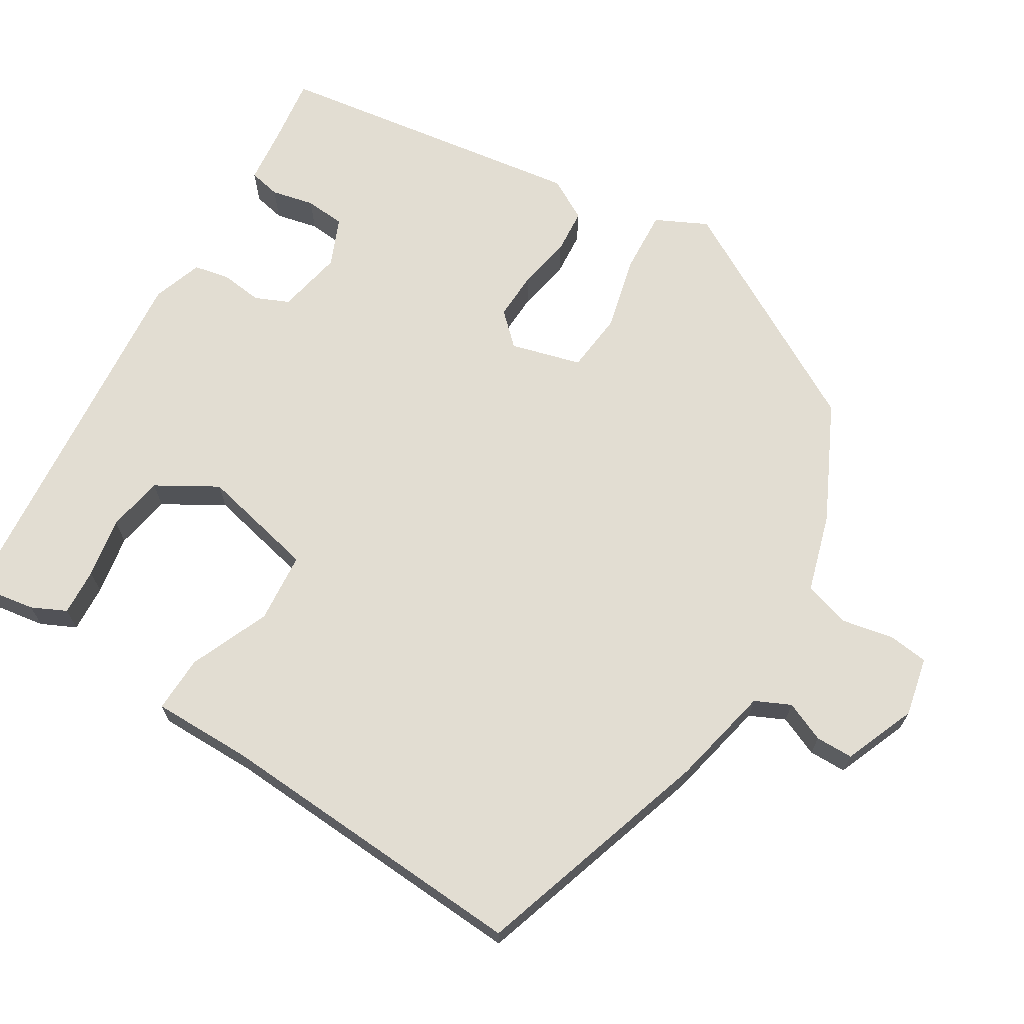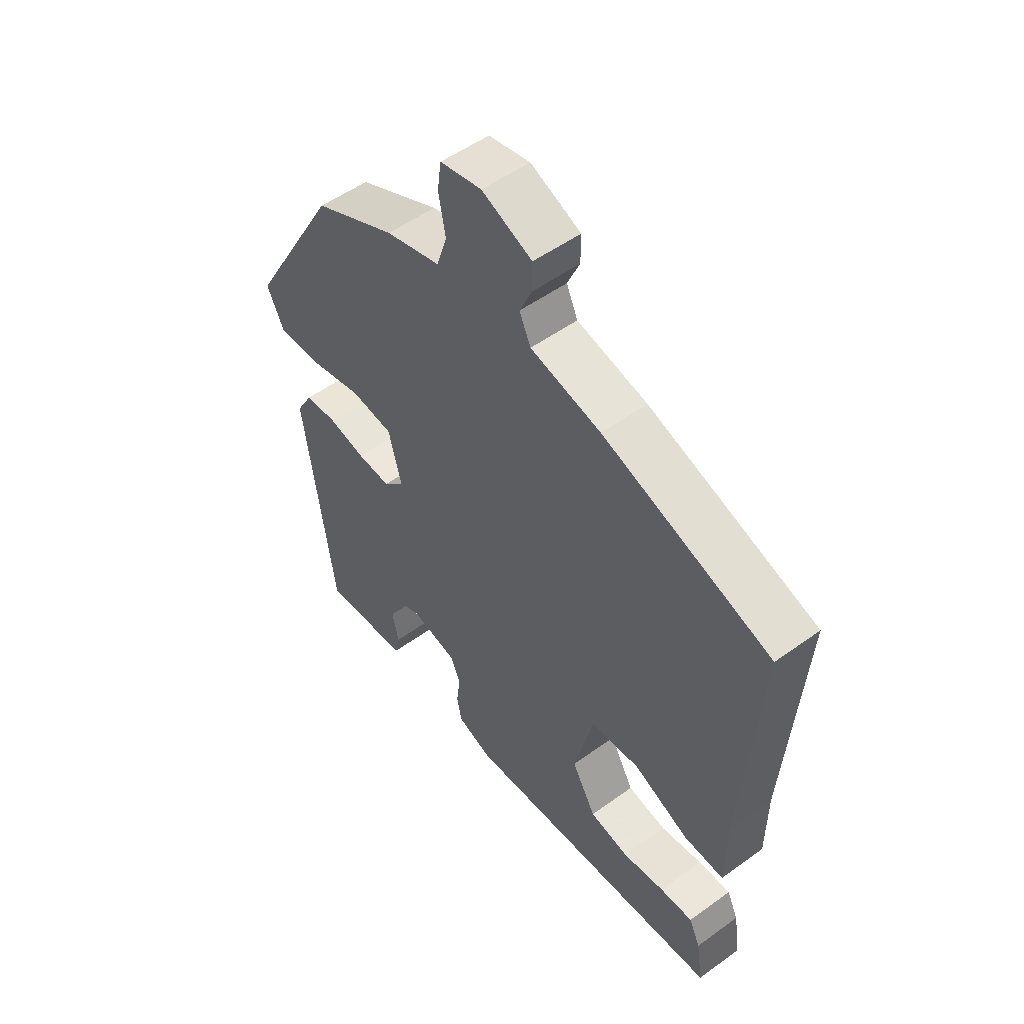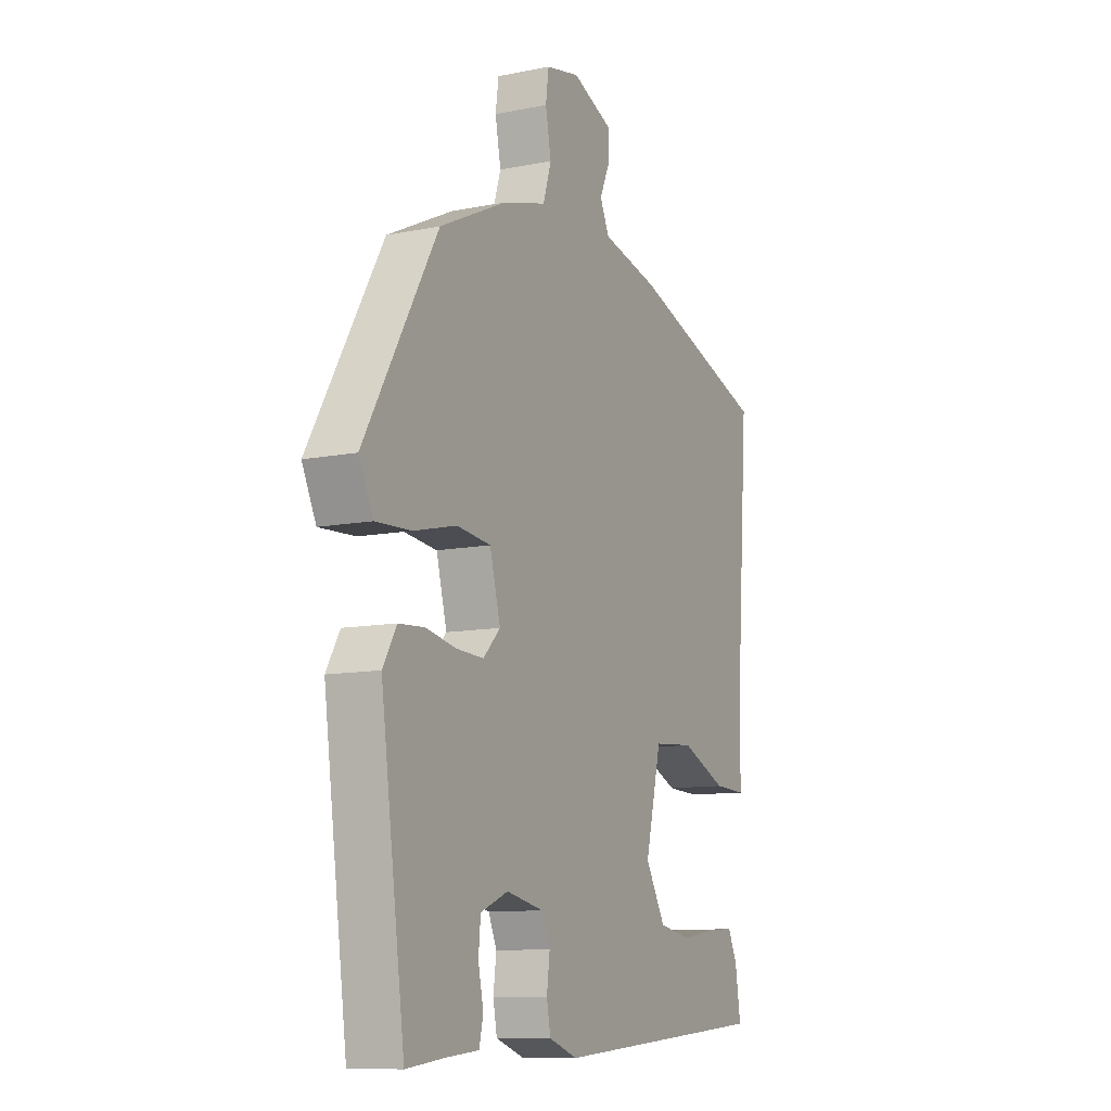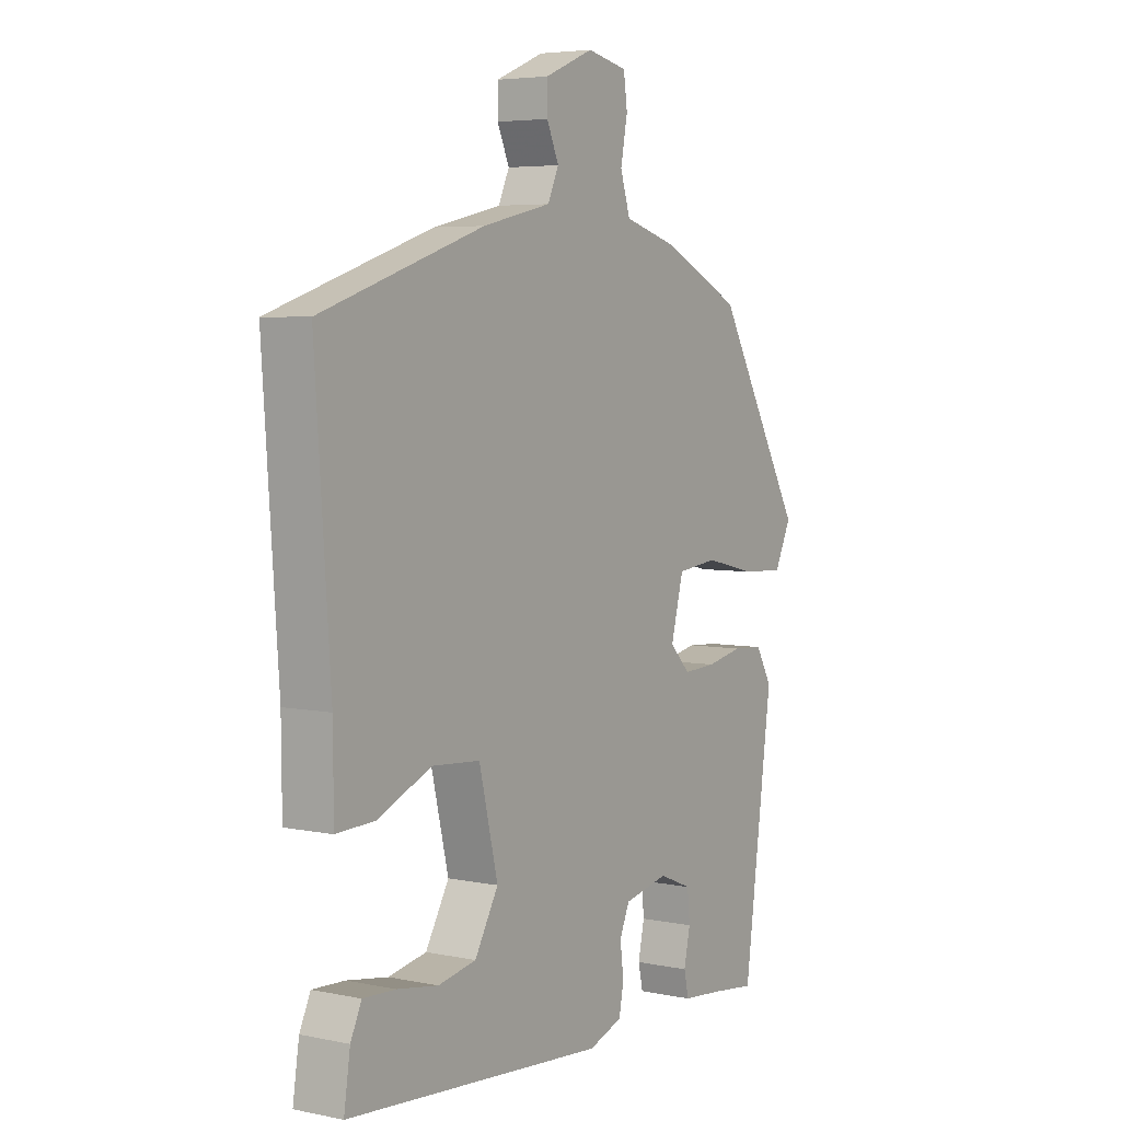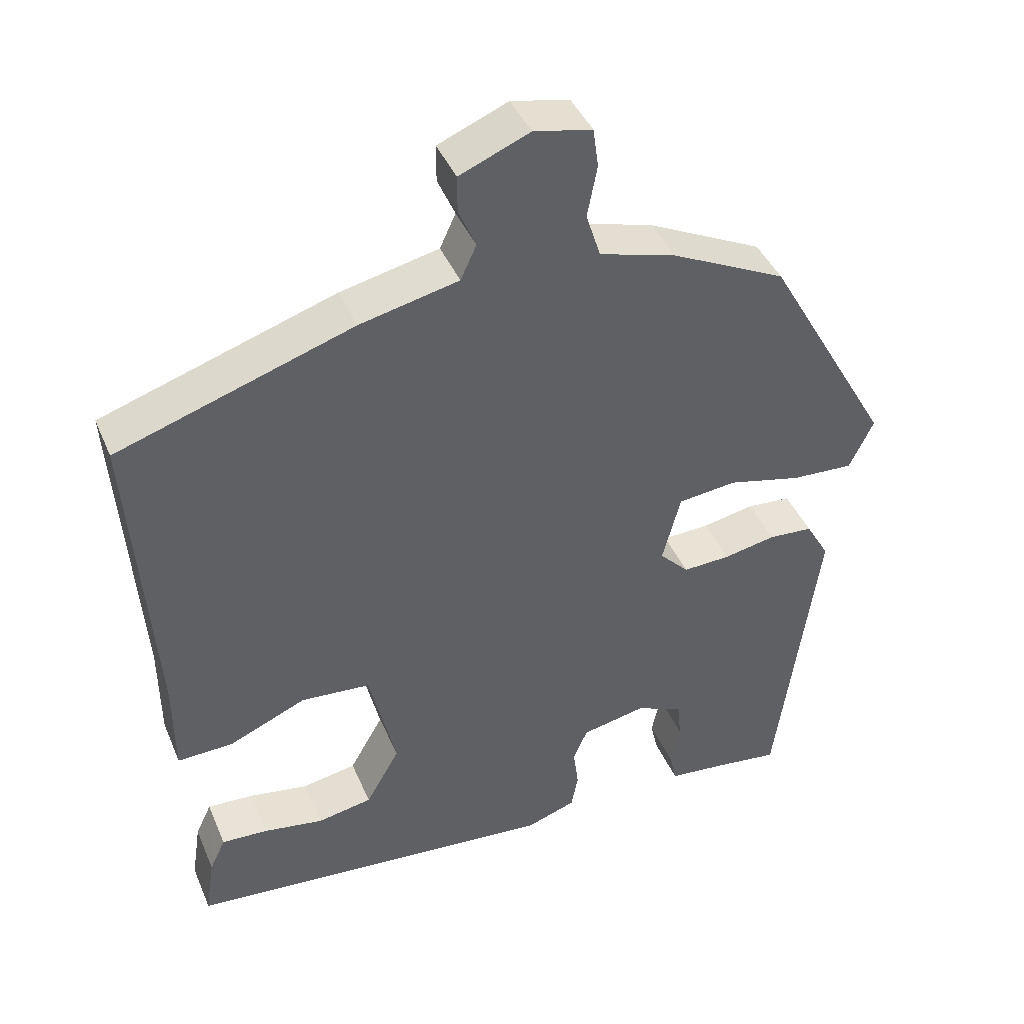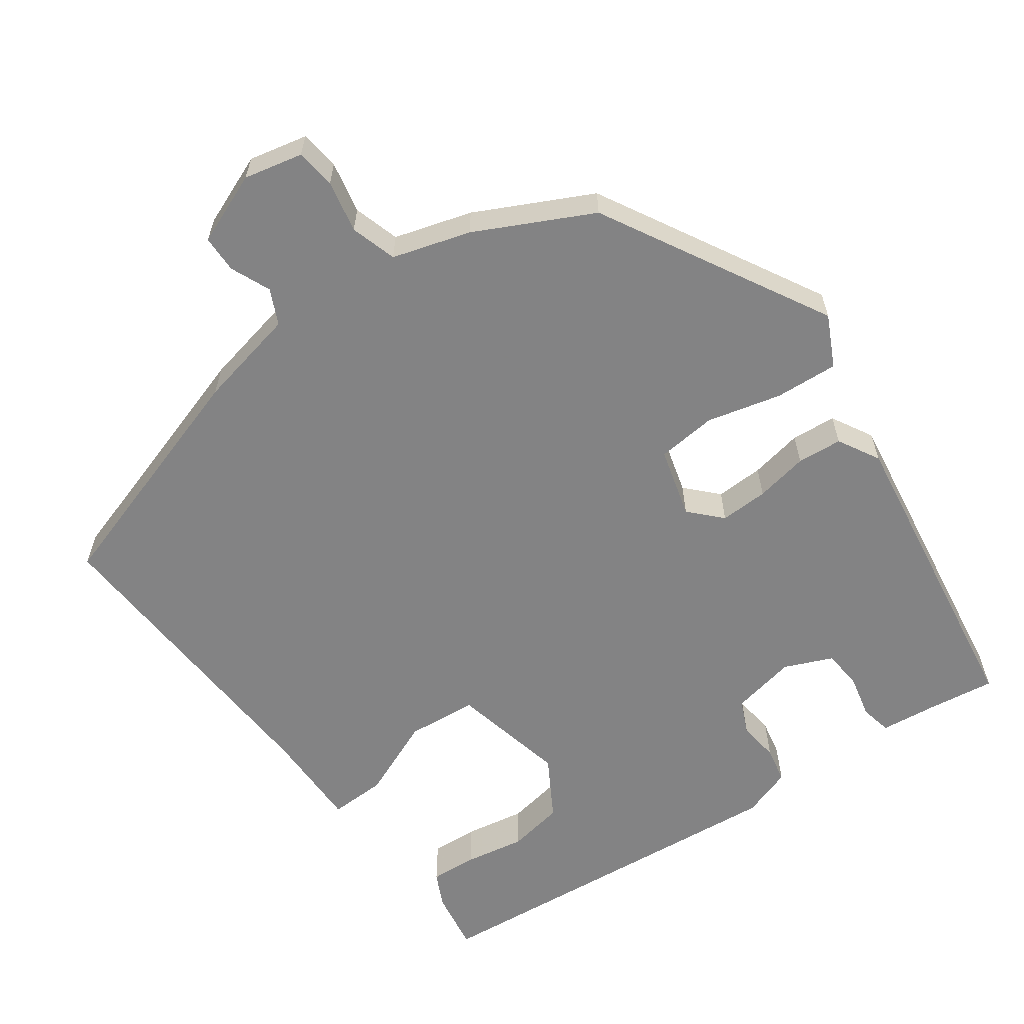
<metadata>
{"format":"obj","ext":"obj","renderer":"f3d","projection":"perspective","resolution":1024,"background":"white","views":[{"elev":68.3,"azim":-59.2,"up":"+Y"},{"elev":52.6,"azim":-127.9,"up":"+Z"},{"elev":-10.5,"azim":116.9,"up":"+Z"},{"elev":5.0,"azim":-57.0,"up":"+Z"},{"elev":41.8,"azim":-21.8,"up":"+Z"},{"elev":-61.1,"azim":34.9,"up":"+Y"}]}
</metadata>
<code>
v 0.416 0.07 -0.469
v 0.327 0.07 -0.458
v 0.254 0.07 -0.451
v 0.245 0.07 -0.41
v 0.257 0.07 -0.354
v 0.252 0.07 -0.302
v 0.189 0.07 -0.276
v 0.104 0.07 -0.294
v 0.085 0.07 -0.338
v 0.092 0.07 -0.392
v 0.083 0.07 -0.439
v 0.018 0.07 -0.462
v -0.479 0.07 -0.422
v -0.467 0.07 -0.342
v -0.446 0.07 -0.297
v -0.384 0.07 -0.3
v -0.305 0.07 -0.313
v -0.232 0.07 -0.299
v -0.187 0.07 -0.22
v -0.223 0.07 -0.069
v -0.315 0.07 -0.062
v -0.418 0.07 -0.107
v -0.492 0.07 -0.11
v -0.493 0.07 0.02
v -0.522 0.07 0.434
v -0.21 0.07 0.538
v -0.079 0.07 0.568
v -0.058 0.07 0.614
v -0.081 0.07 0.666
v -0.081 0.07 0.715
v 0.012 0.07 0.754
v 0.089 0.07 0.738
v 0.096 0.07 0.686
v 0.083 0.07 0.618
v 0.102 0.07 0.558
v 0.204 0.07 0.529
v 0.356 0.07 0.456
v 0.524 0.07 0.162
v 0.492 0.07 0.095
v 0.41 0.07 0.099
v 0.312 0.07 0.122
v 0.234 0.07 0.113
v 0.21 0.07 0.021
v 0.249 0.07 -0.019
v 0.312 0.07 -0.016
v 0.381 0.07 -0.002
v 0.44 0.07 -0.006
v 0.471 0.07 -0.06
v 0.416 0 -0.469
v 0.327 0 -0.458
v 0.254 0 -0.451
v 0.245 0 -0.41
v 0.257 0 -0.354
v 0.252 0 -0.302
v 0.189 0 -0.276
v 0.104 0 -0.294
v 0.085 0 -0.338
v 0.092 0 -0.392
v 0.083 0 -0.439
v 0.018 0 -0.462
v -0.479 0 -0.422
v -0.467 0 -0.342
v -0.446 0 -0.297
v -0.384 0 -0.3
v -0.305 0 -0.313
v -0.232 0 -0.299
v -0.187 0 -0.22
v -0.223 0 -0.069
v -0.315 0 -0.062
v -0.418 0 -0.107
v -0.492 0 -0.11
v -0.493 0 0.02
v -0.522 0 0.434
v -0.21 0 0.538
v -0.079 0 0.568
v -0.058 0 0.614
v -0.081 0 0.666
v -0.081 0 0.715
v 0.012 0 0.754
v 0.089 0 0.738
v 0.096 0 0.686
v 0.083 0 0.618
v 0.102 0 0.558
v 0.204 0 0.529
v 0.356 0 0.456
v 0.524 0 0.162
v 0.492 0 0.095
v 0.41 0 0.099
v 0.312 0 0.122
v 0.234 0 0.113
v 0.21 0 0.021
v 0.249 0 -0.019
v 0.312 0 -0.016
v 0.381 0 -0.002
v 0.44 0 -0.006
v 0.471 0 -0.06
f 45 46 47 48
f 44 45 48 1
f 43 44 1 2
f 38 39 40 41
f 38 41 42
f 35 36 37 38
f 35 38 42
f 34 35 42 43
f 32 33 34
f 31 32 34
f 28 29 30 31
f 27 28 31 34
f 24 25 26 27
f 24 27 34 43
f 21 22 23 24
f 20 21 24 43
f 14 15 16 17
f 12 13 14 17
f 12 17 18
f 9 10 11 12
f 8 9 12 18
f 7 8 18 19
f 2 3 4 5
f 2 5 6
f 43 2 6
f 7 19 20 43
f 6 7 43
f 96 95 94 93
f 49 96 93 92
f 50 49 92 91
f 89 88 87 86
f 90 89 86
f 86 85 84 83
f 90 86 83
f 91 90 83 82
f 82 81 80
f 82 80 79
f 79 78 77 76
f 82 79 76 75
f 75 74 73 72
f 91 82 75 72
f 72 71 70 69
f 91 72 69 68
f 65 64 63 62
f 65 62 61 60
f 66 65 60
f 60 59 58 57
f 66 60 57 56
f 67 66 56 55
f 53 52 51 50
f 54 53 50
f 54 50 91
f 91 68 67 55
f 91 55 54
f 1 49 50 2
f 2 50 51 3
f 3 51 52 4
f 4 52 53 5
f 5 53 54 6
f 6 54 55 7
f 7 55 56 8
f 8 56 57 9
f 9 57 58 10
f 10 58 59 11
f 11 59 60 12
f 12 60 61 13
f 13 61 62 14
f 14 62 63 15
f 15 63 64 16
f 16 64 65 17
f 17 65 66 18
f 18 66 67 19
f 19 67 68 20
f 20 68 69 21
f 21 69 70 22
f 22 70 71 23
f 23 71 72 24
f 24 72 73 25
f 25 73 74 26
f 26 74 75 27
f 27 75 76 28
f 28 76 77 29
f 29 77 78 30
f 30 78 79 31
f 31 79 80 32
f 32 80 81 33
f 33 81 82 34
f 34 82 83 35
f 35 83 84 36
f 36 84 85 37
f 37 85 86 38
f 38 86 87 39
f 39 87 88 40
f 40 88 89 41
f 41 89 90 42
f 42 90 91 43
f 43 91 92 44
f 44 92 93 45
f 45 93 94 46
f 46 94 95 47
f 47 95 96 48
f 48 96 49 1

</code>
